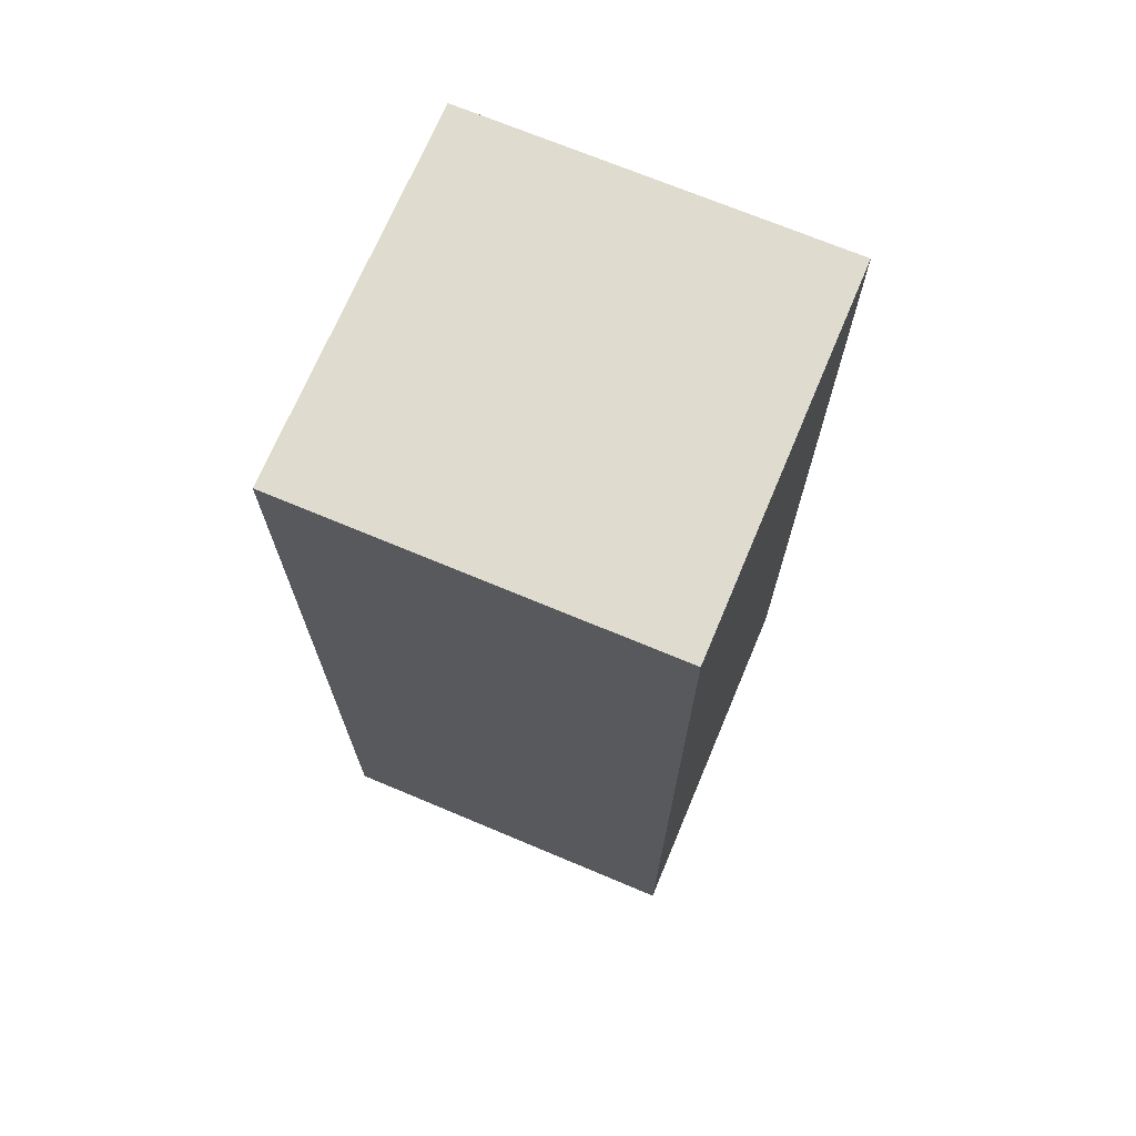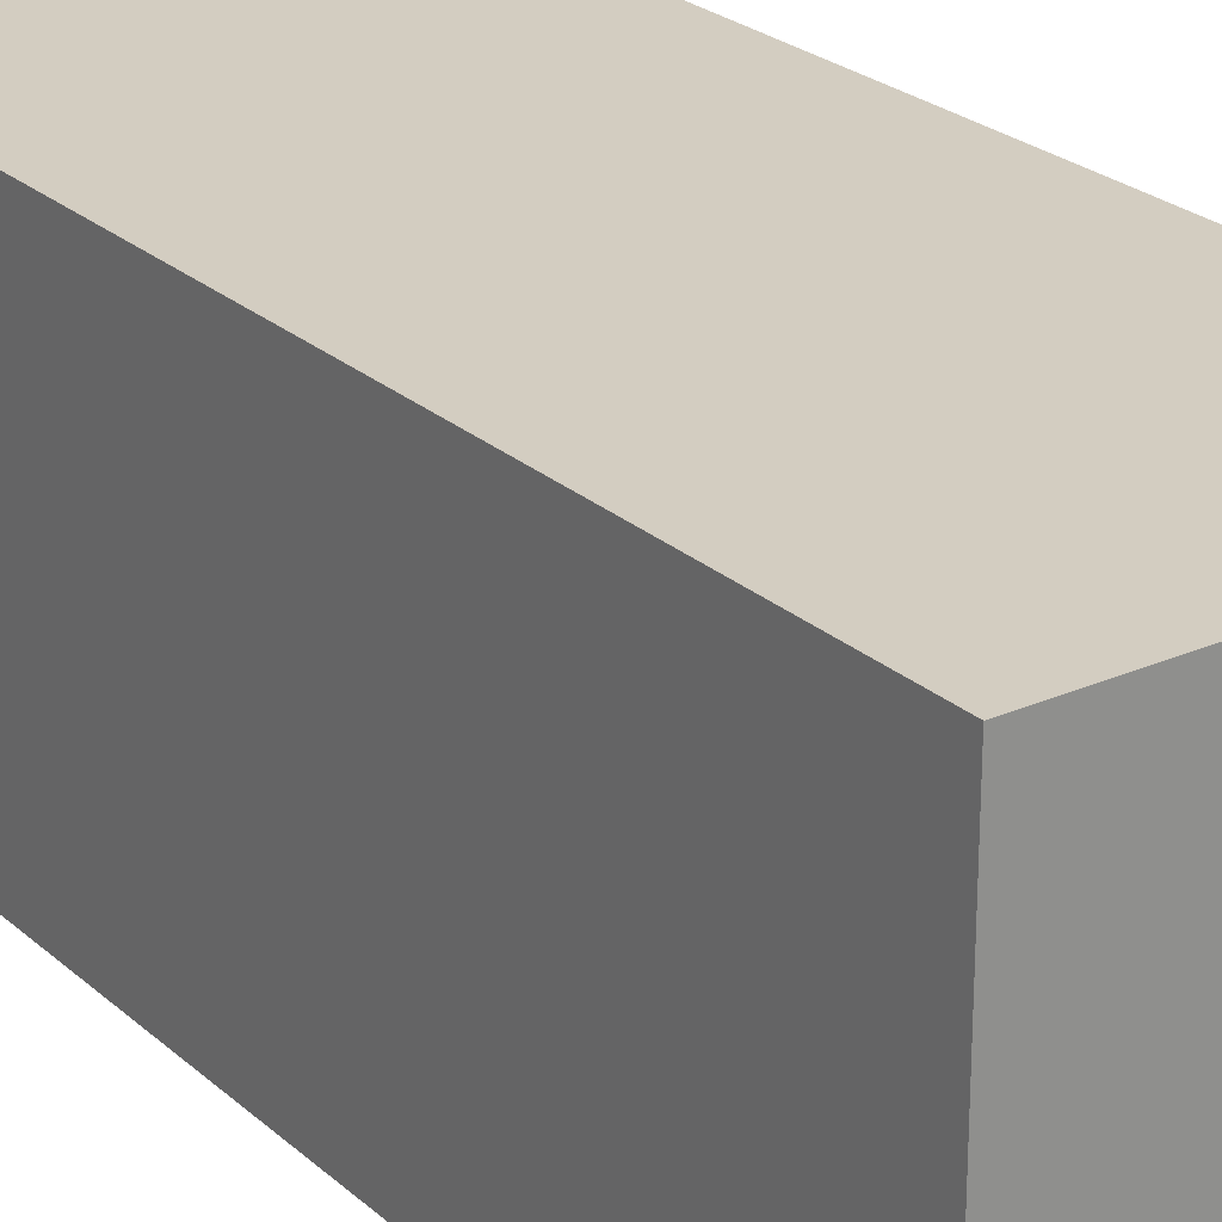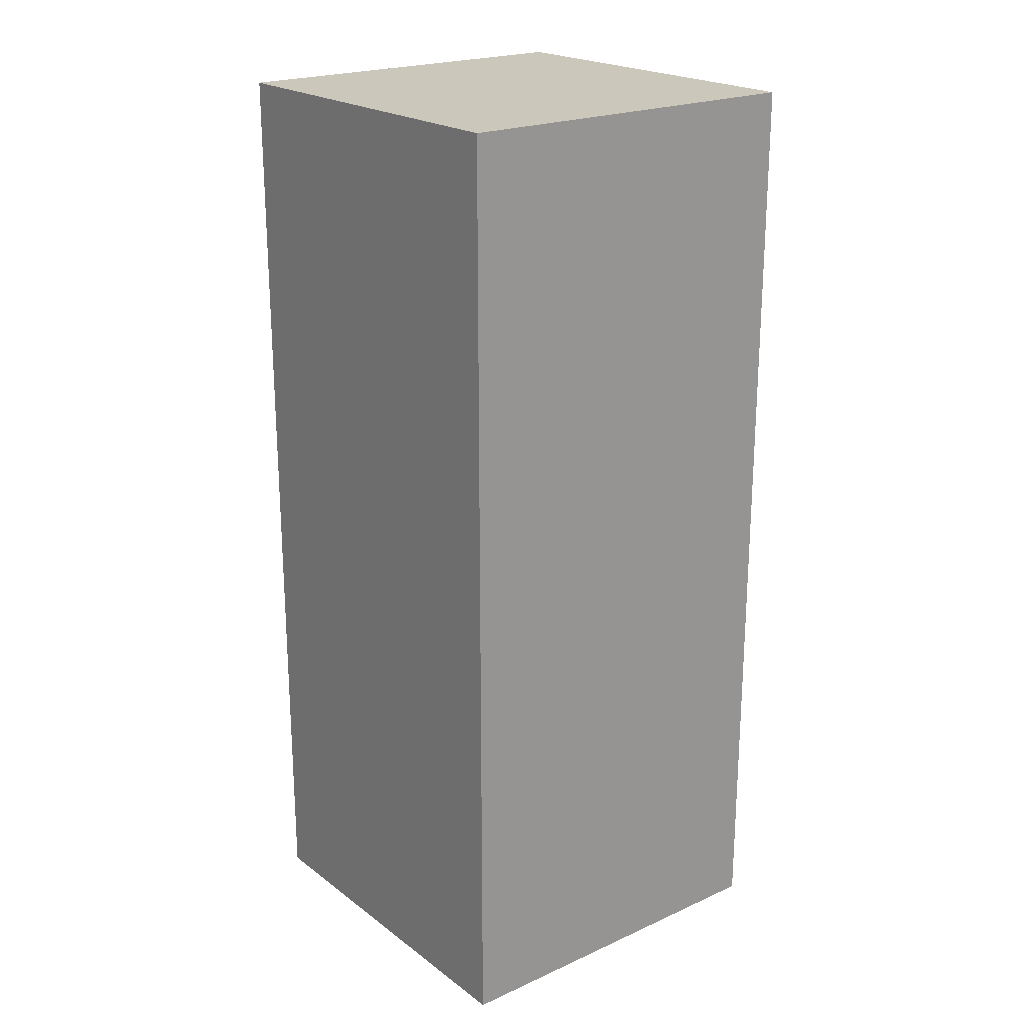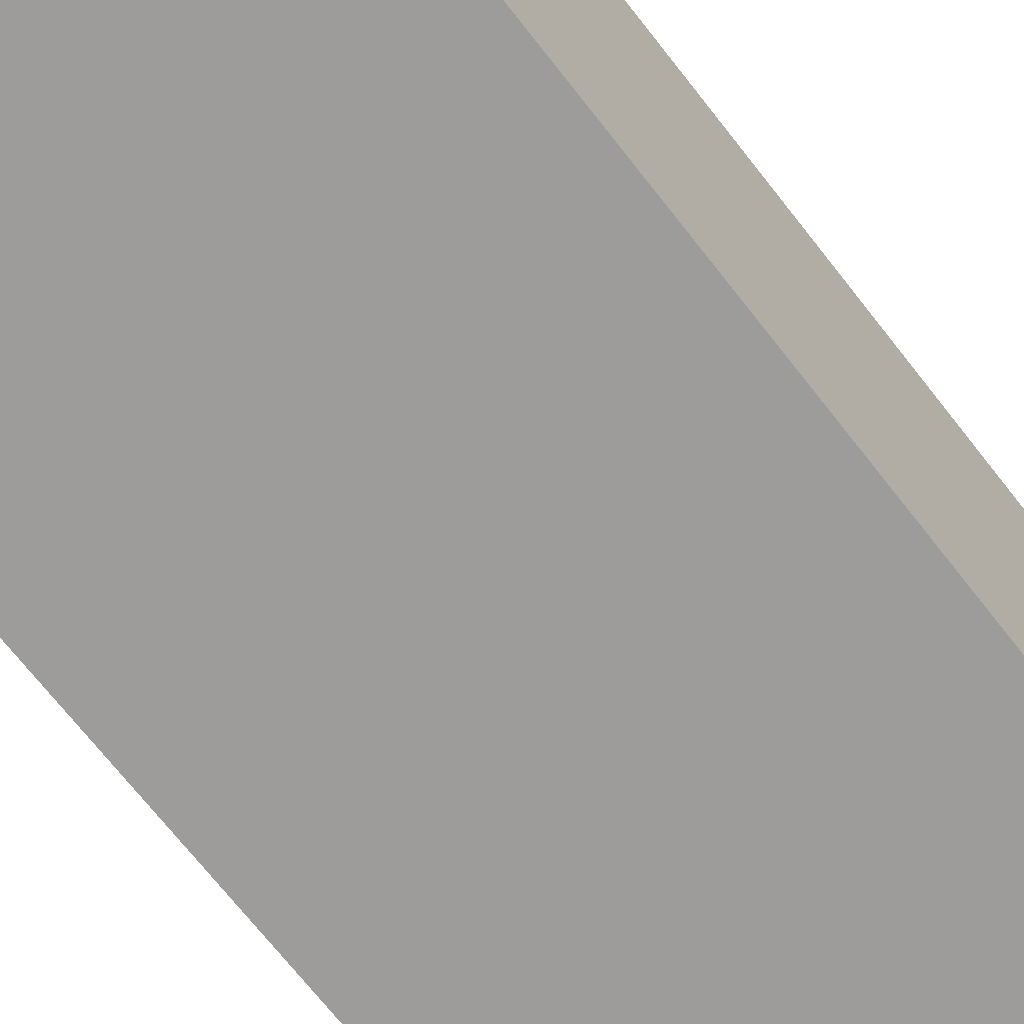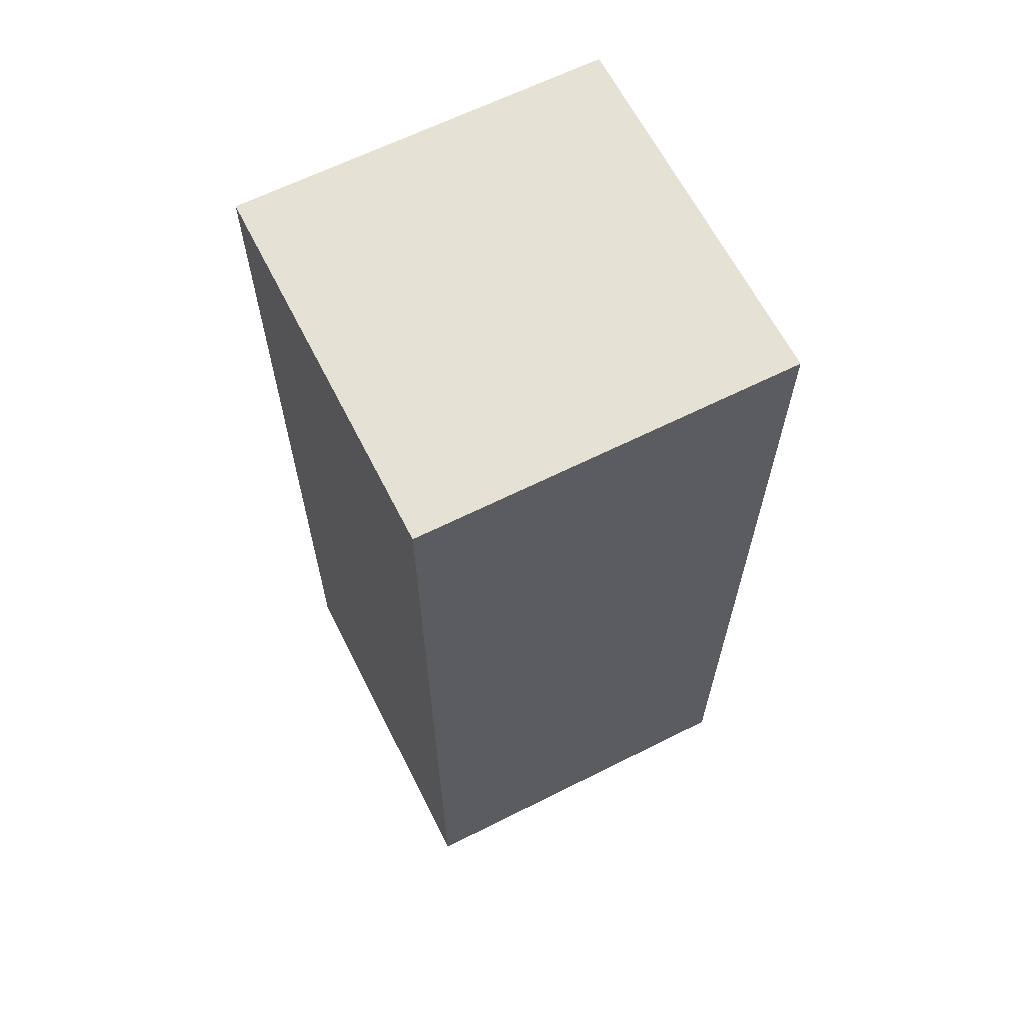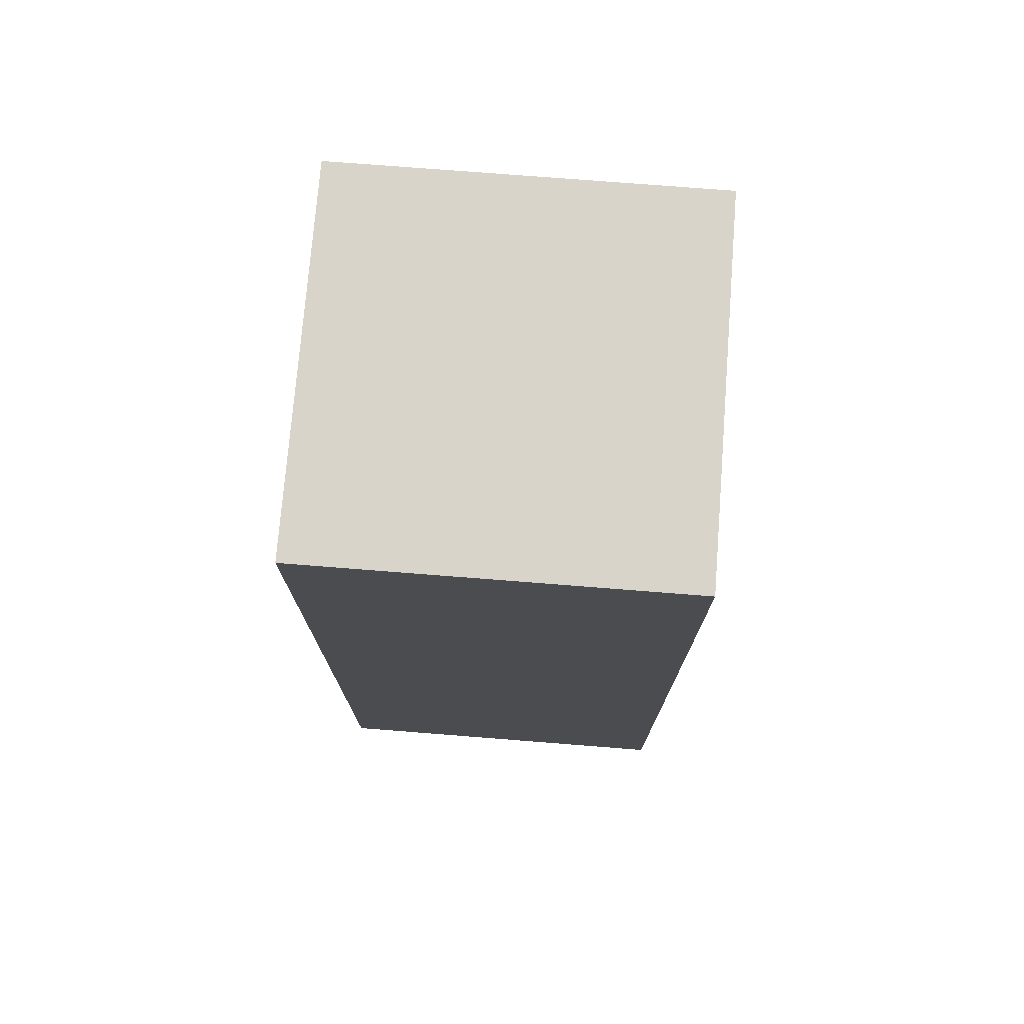
<metadata>
{"format":"obj","ext":"obj","renderer":"f3d","projection":"perspective","resolution":1024,"background":"white","views":[{"elev":70.5,"azim":-157.2,"up":"+Y"},{"elev":24.8,"azim":-35.6,"up":"+Z"},{"elev":21.6,"azim":141.8,"up":"+Y"},{"elev":-70.3,"azim":38.0,"up":"+Z"},{"elev":64.2,"azim":63.2,"up":"+Y"},{"elev":74.8,"azim":-175.5,"up":"+Y"}]}
</metadata>
<code>
o Cube50x200_Cube.004
v -50 0 50
v -50 0 -50
v 50 0 -50
v 50 0 50
v -50 250 50
v -50 250 -50
v 50 250 -50
v 50 250 50
v -50 0 50
v -50 0 50
v -50 250 50
v -50 250 50
v -50 250 -50
v -50 250 -50
v -50 0 -50
v -50 0 -50
v 50 250 -50
v 50 250 -50
v 50 0 -50
v 50 0 -50
v 50 250 50
v 50 250 50
v 50 0 50
v 50 0 50
f 6 2 1
f 7 3 15
f 8 4 19
f 11 9 23
f 16 20 24
f 18 14 12
f 5 6 1
f 13 7 15
f 17 8 19
f 21 11 23
f 10 16 24
f 22 18 12

</code>
